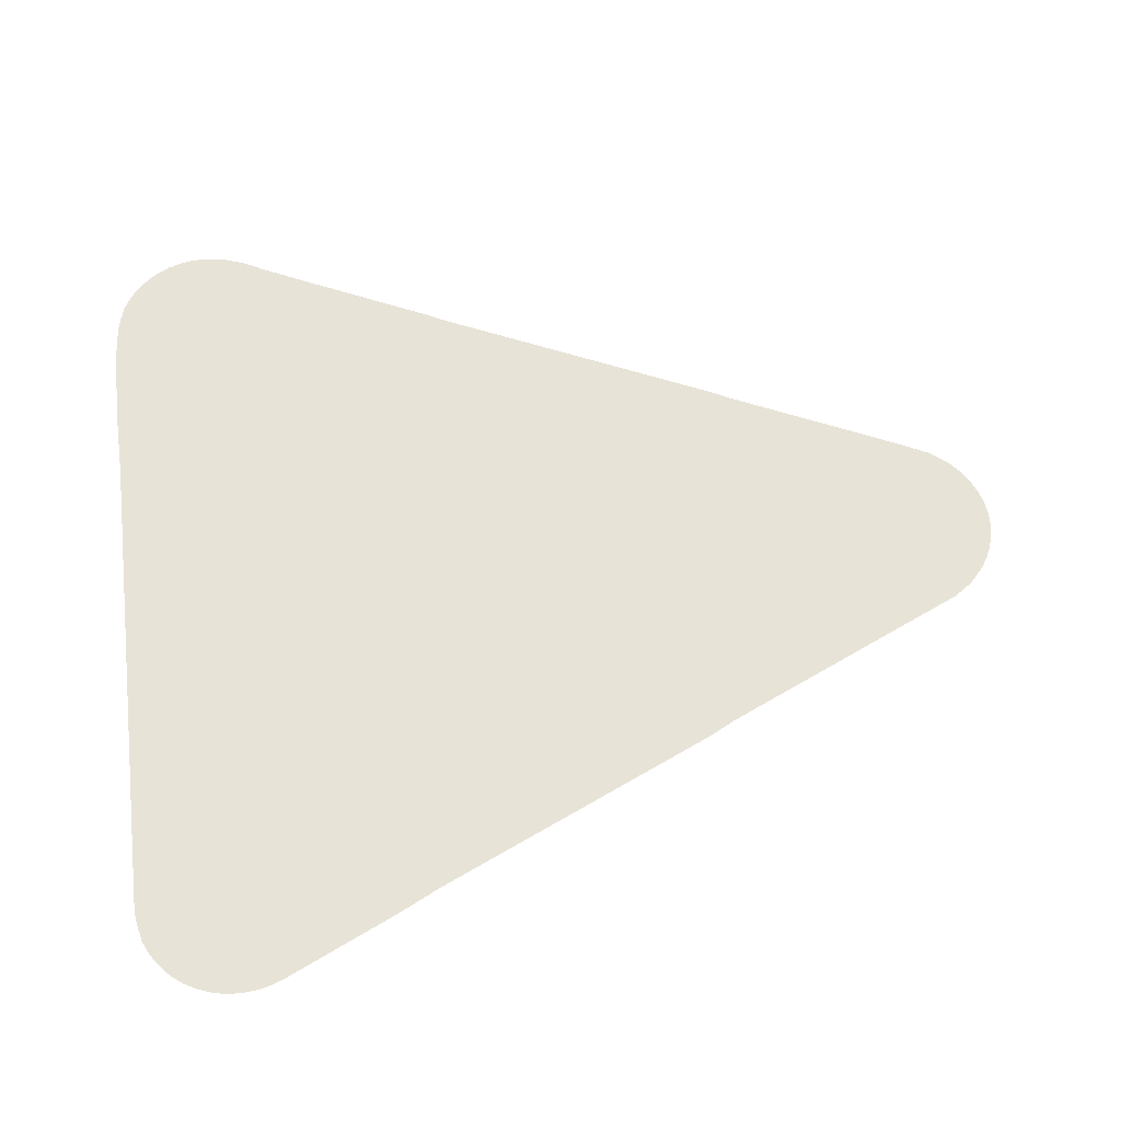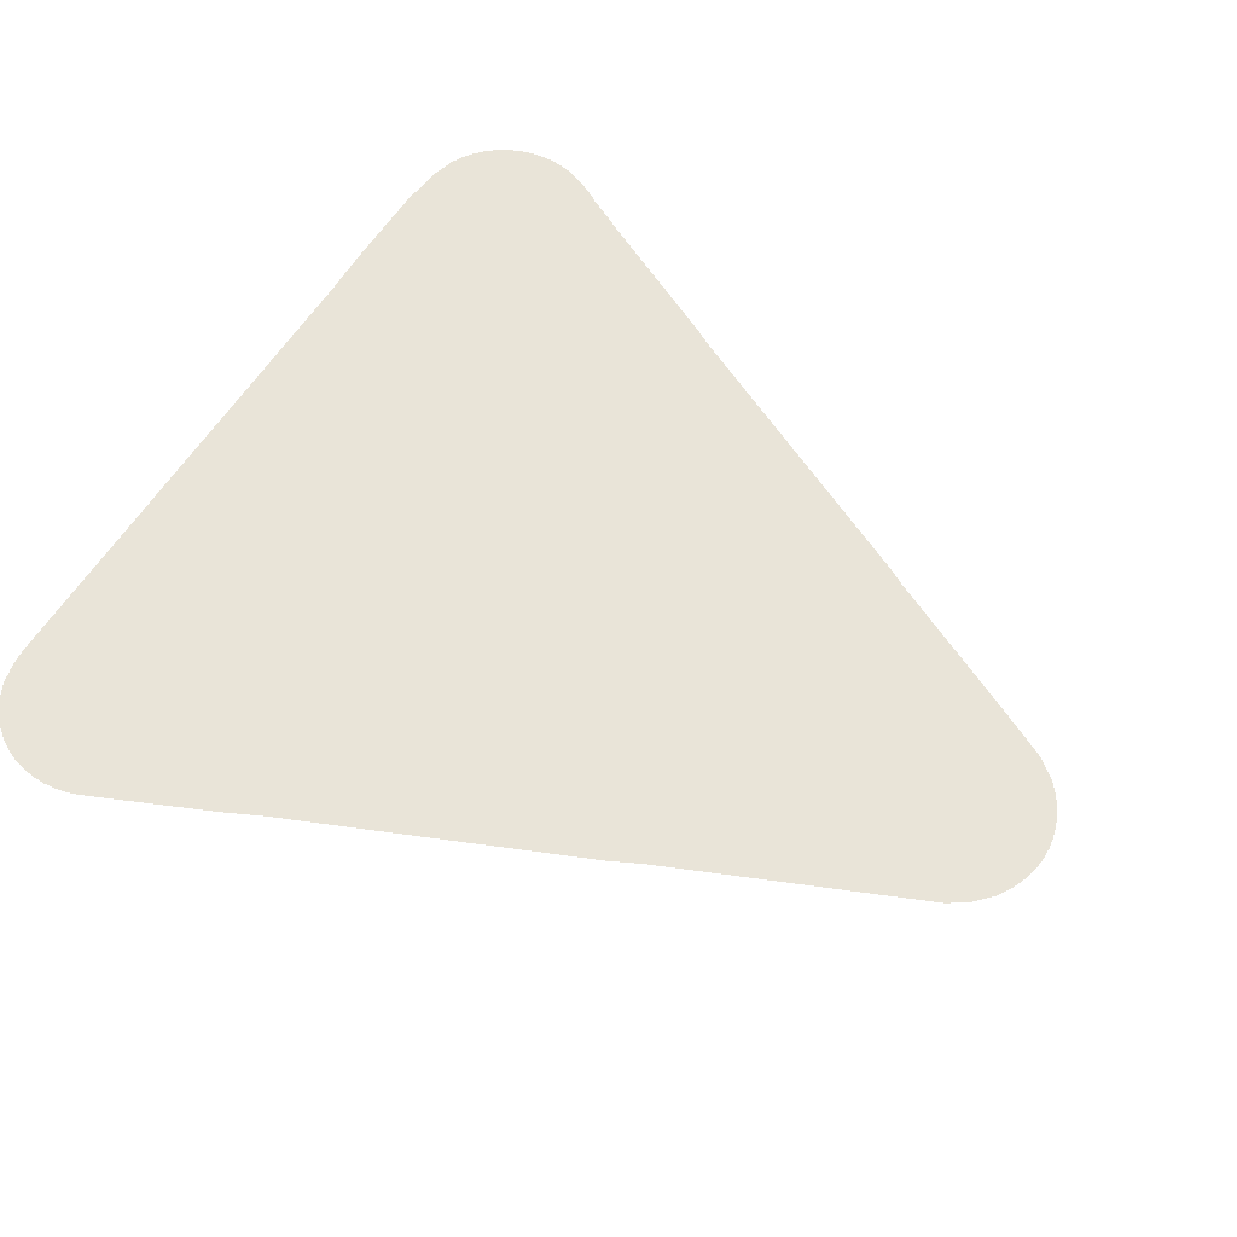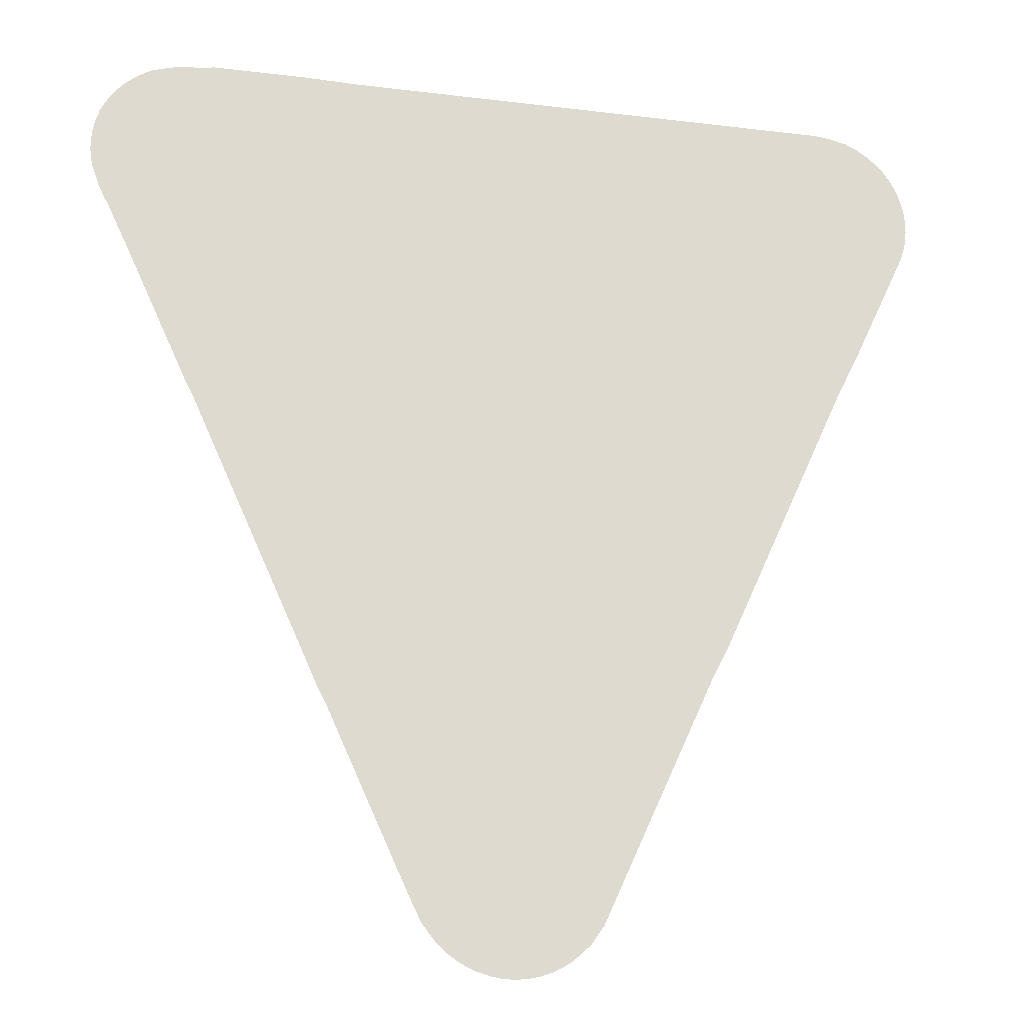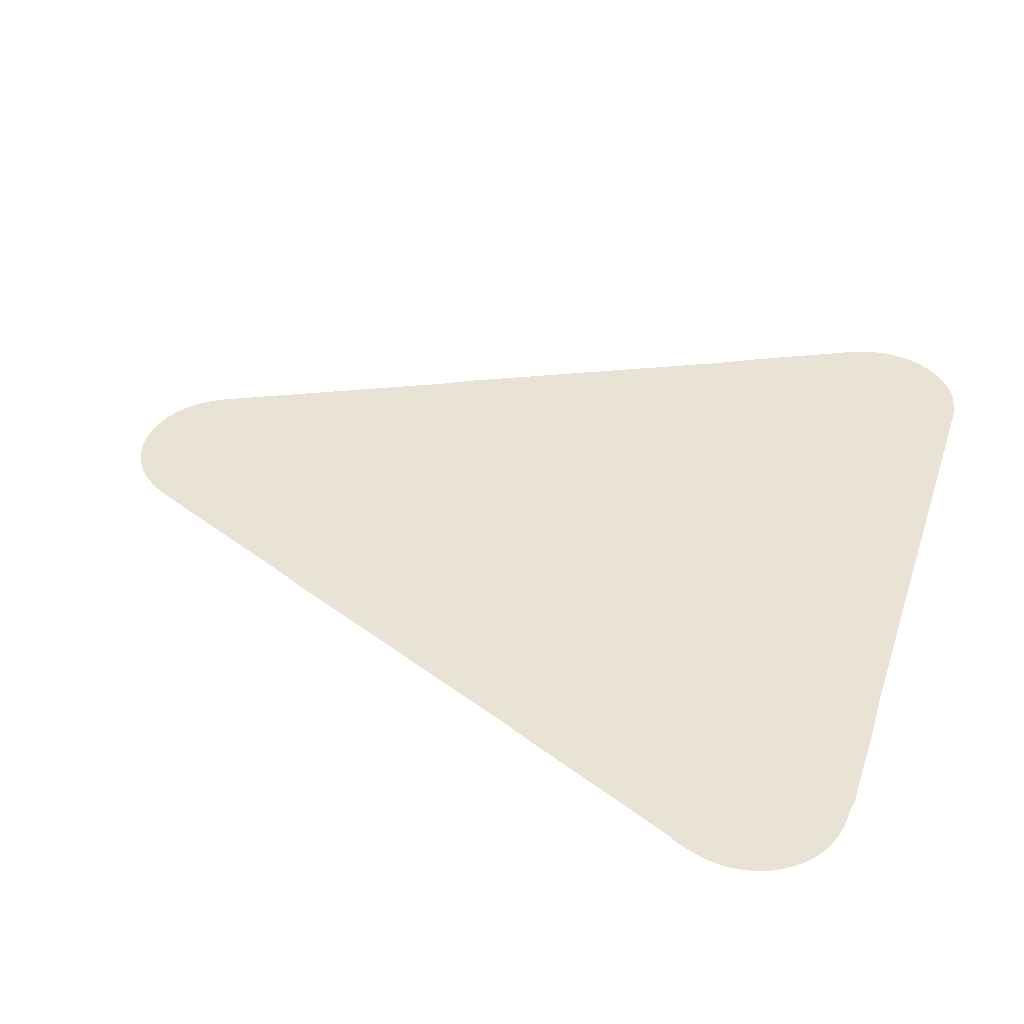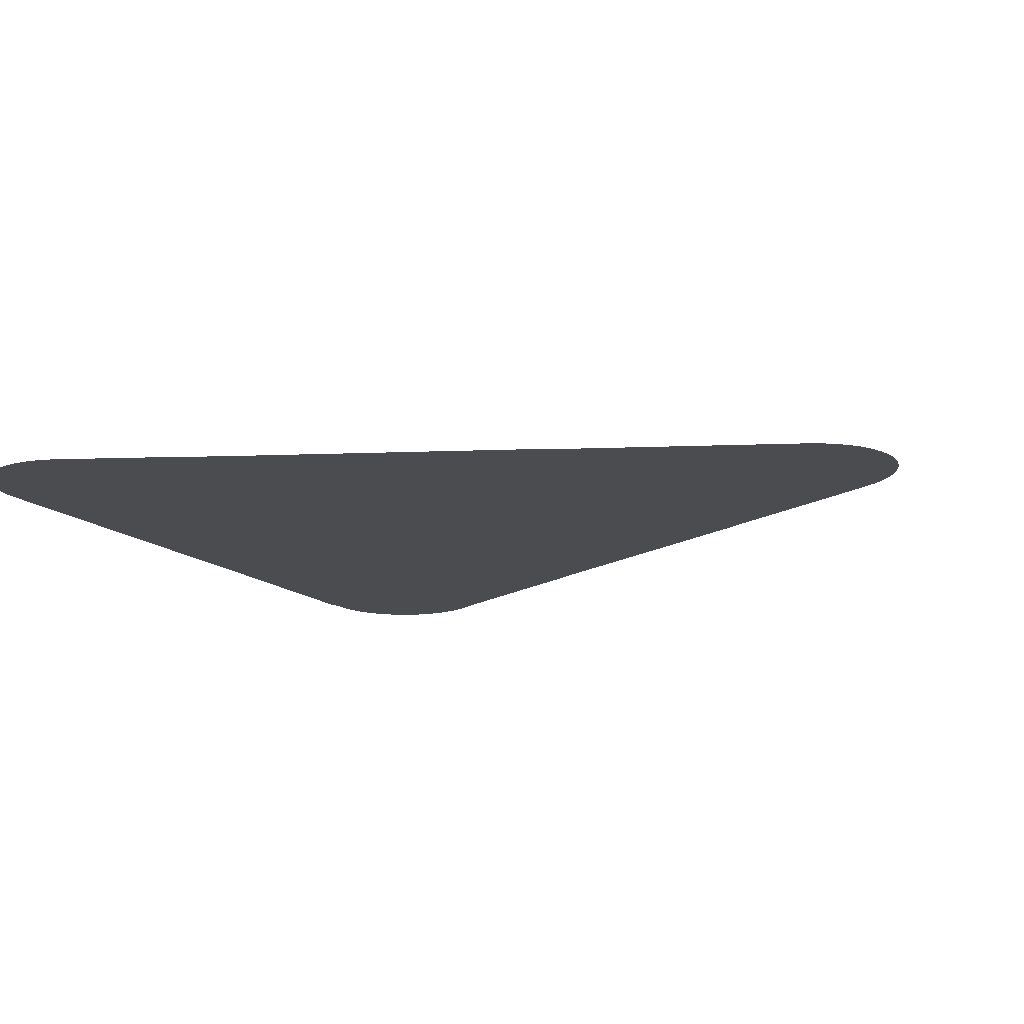
<metadata>
{"format":"obj","ext":"obj","renderer":"f3d","projection":"perspective","resolution":1024,"background":"white","views":[{"elev":61.6,"azim":-96.6,"up":"+Z"},{"elev":60.6,"azim":-57.4,"up":"+Z"},{"elev":-19.8,"azim":167.4,"up":"+Y"},{"elev":41.3,"azim":107.8,"up":"+Z"},{"elev":-14.9,"azim":-60.9,"up":"+Z"}]}
</metadata>
<code>
v -45.05 25.9 72.58
v -45.82 24.2 72.58
v -45.86 24.14 72.58
v -45.87 24.11 72.58
v -45.97 23.9 72.58
v -45.98 23.89 72.58
v -46.08 23.68 72.58
v -46.23 23.48 72.58
v -46.32 23.39 72.58
v -46.34 23.38 72.58
v -46.43 23.31 72.58
v -46.54 23.25 72.58
v -46.56 23.24 72.58
v -46.67 23.19 72.58
v -46.79 23.16 72.58
v -46.8 23.16 72.58
v -46.93 23.14 72.58
v -47.05 23.13 72.58
v -47.07 23.13 72.58
v -47.19 23.14 72.58
v -47.31 23.17 72.58
v -47.33 23.17 72.58
v -47.44 23.21 72.58
v -47.55 23.27 72.58
v -47.57 23.28 72.58
v -47.67 23.34 72.58
v -47.86 23.52 72.58
v -47.87 23.53 72.58
v -48.01 23.72 72.58
v -48.02 23.74 72.58
v -49.26 26.47 72.58
v -49.43 26.8 72.58
v -50.87 29.96 72.58
v -51.09 30.38 72.58
v -51.7 31.71 72.58
v -51.74 31.79 72.58
v -51.76 31.86 72.58
v -51.78 31.95 72.58
v -51.79 32.05 72.58
v -51.8 32.09 72.58
v -51.79 32.18 72.58
v -51.8 32.22 72.58
v -51.78 32.36 72.58
v -51.75 32.49 72.58
v -51.7 32.62 72.58
v -51.63 32.75 72.58
v -51.55 32.86 72.58
v -51.45 32.96 72.58
v -51.34 33.05 72.58
v -51.22 33.12 72.58
v -51.09 33.18 72.58
v -51.01 33.19 72.58
v -50.96 33.21 72.58
v -50.83 33.24 72.58
v -50.7 33.25 72.58
v -45.21 33.26 72.58
v -44.6 33.27 72.58
v -43.57 33.27 72.58
v -43.49 33.26 72.58
v -43.4 33.24 72.58
v -43.3 33.24 72.58
v -43.17 33.23 72.58
v -43.04 33.2 72.58
v -42.99 33.18 72.58
v -42.91 33.16 72.58
v -42.78 33.09 72.58
v -42.67 33.01 72.58
v -42.56 32.92 72.58
v -42.47 32.81 72.58
v -42.39 32.69 72.58
v -42.35 32.61 72.58
v -42.34 32.59 72.58
v -42.33 32.57 72.58
v -42.32 32.53 72.58
v -42.29 32.44 72.58
v -42.26 32.3 72.58
v -42.26 32.2 72.58
v -42.26 32.17 72.58
v -42.26 32.07 72.58
v -42.27 31.99 72.58
v -42.28 31.9 72.58
v -42.31 31.83 72.58
v -42.37 31.66 72.58
v -42.45 31.5 72.58
v -42.48 31.45 72.58
v -42.66 31.06 72.58
v -42.69 31 72.58
v -43.41 29.45 72.58
v -43.5 29.28 72.58
v -44.95 26.09 72.58
f 11 10 13
f 8 7 10
f 20 19 21
f 16 21 18
f 13 12 11
f 9 8 10
f 13 16 15
f 14 13 15
f 18 17 16
f 19 18 21
f 16 13 21
f 21 23 22
f 21 24 23
f 21 13 24
f 24 13 10
f 25 24 26
f 26 24 28
f 27 26 28
f 28 24 10
f 7 28 10
f 30 29 28
f 7 30 28
f 7 6 30
f 30 6 5
f 4 30 5
f 4 3 30
f 30 3 2
f 31 30 2
f 1 31 2
f 1 90 31
f 31 90 32
f 88 56 89
f 49 52 50
f 37 39 38
f 37 36 39
f 47 52 48
f 40 39 41
f 41 44 43
f 42 41 43
f 46 45 47
f 47 45 52
f 45 44 52
f 49 48 52
f 50 52 51
f 44 41 52
f 52 41 39
f 36 52 39
f 55 54 52
f 52 54 53
f 36 55 52
f 36 35 55
f 55 35 34
f 33 55 34
f 33 56 55
f 89 56 33
f 81 80 82
f 74 73 71
f 71 70 69
f 68 71 69
f 64 62 61
f 64 63 62
f 60 64 61
f 67 66 64
f 64 66 65
f 68 67 64
f 64 71 68
f 64 74 71
f 71 73 72
f 75 74 76
f 76 74 77
f 77 74 64
f 79 82 80
f 79 78 77
f 79 77 82
f 82 77 64
f 82 64 60
f 83 82 60
f 84 83 85
f 85 83 60
f 59 85 60
f 59 58 85
f 32 90 89
f 85 58 86
f 86 58 57
f 87 86 57
f 56 87 57
f 56 88 87
f 32 89 33

</code>
